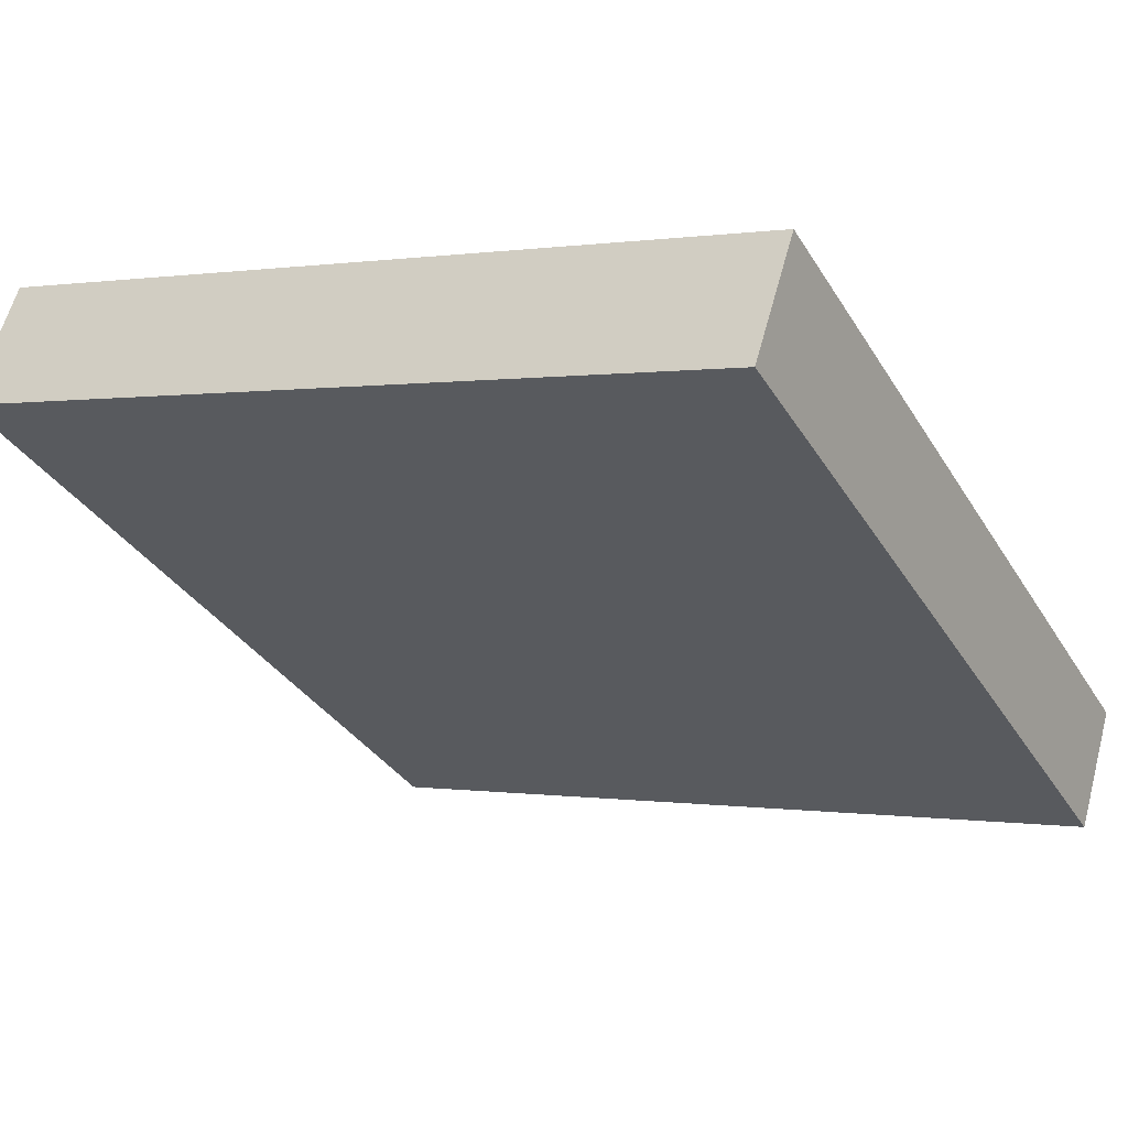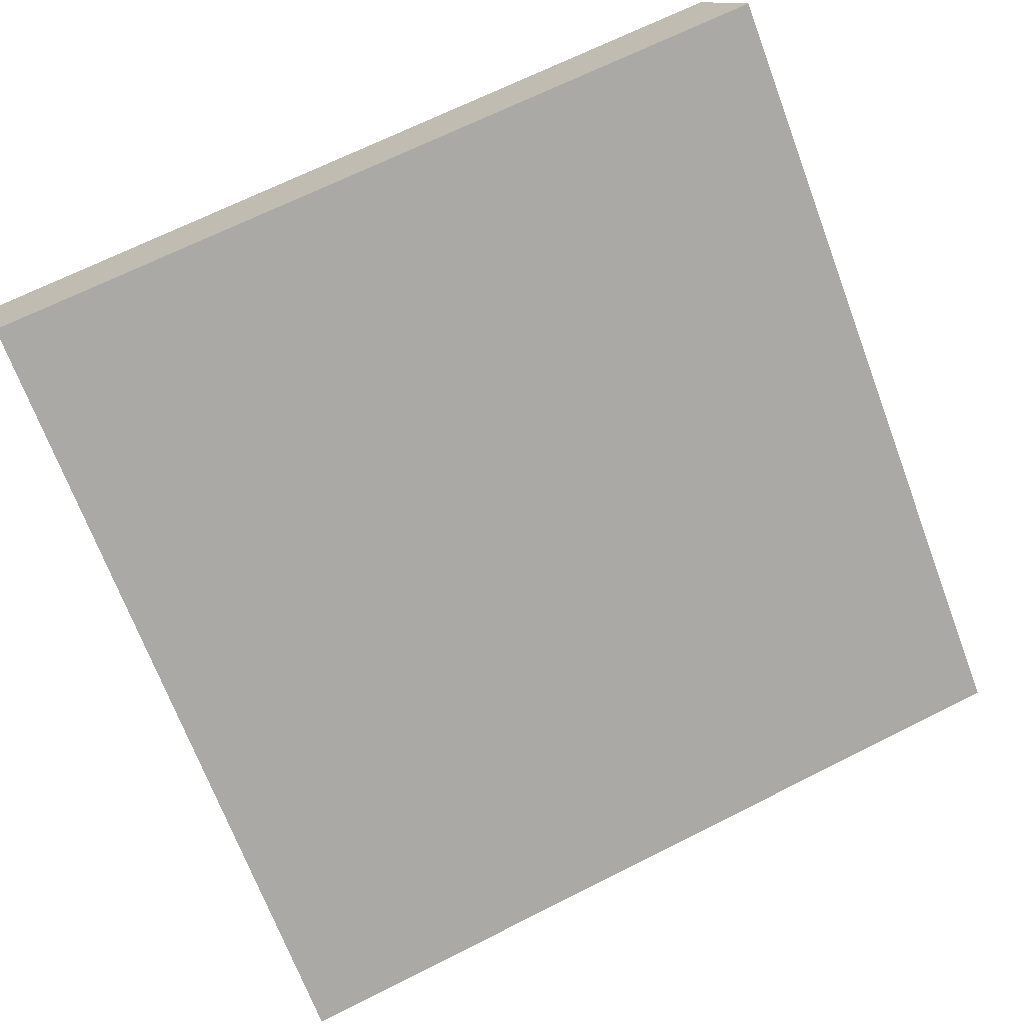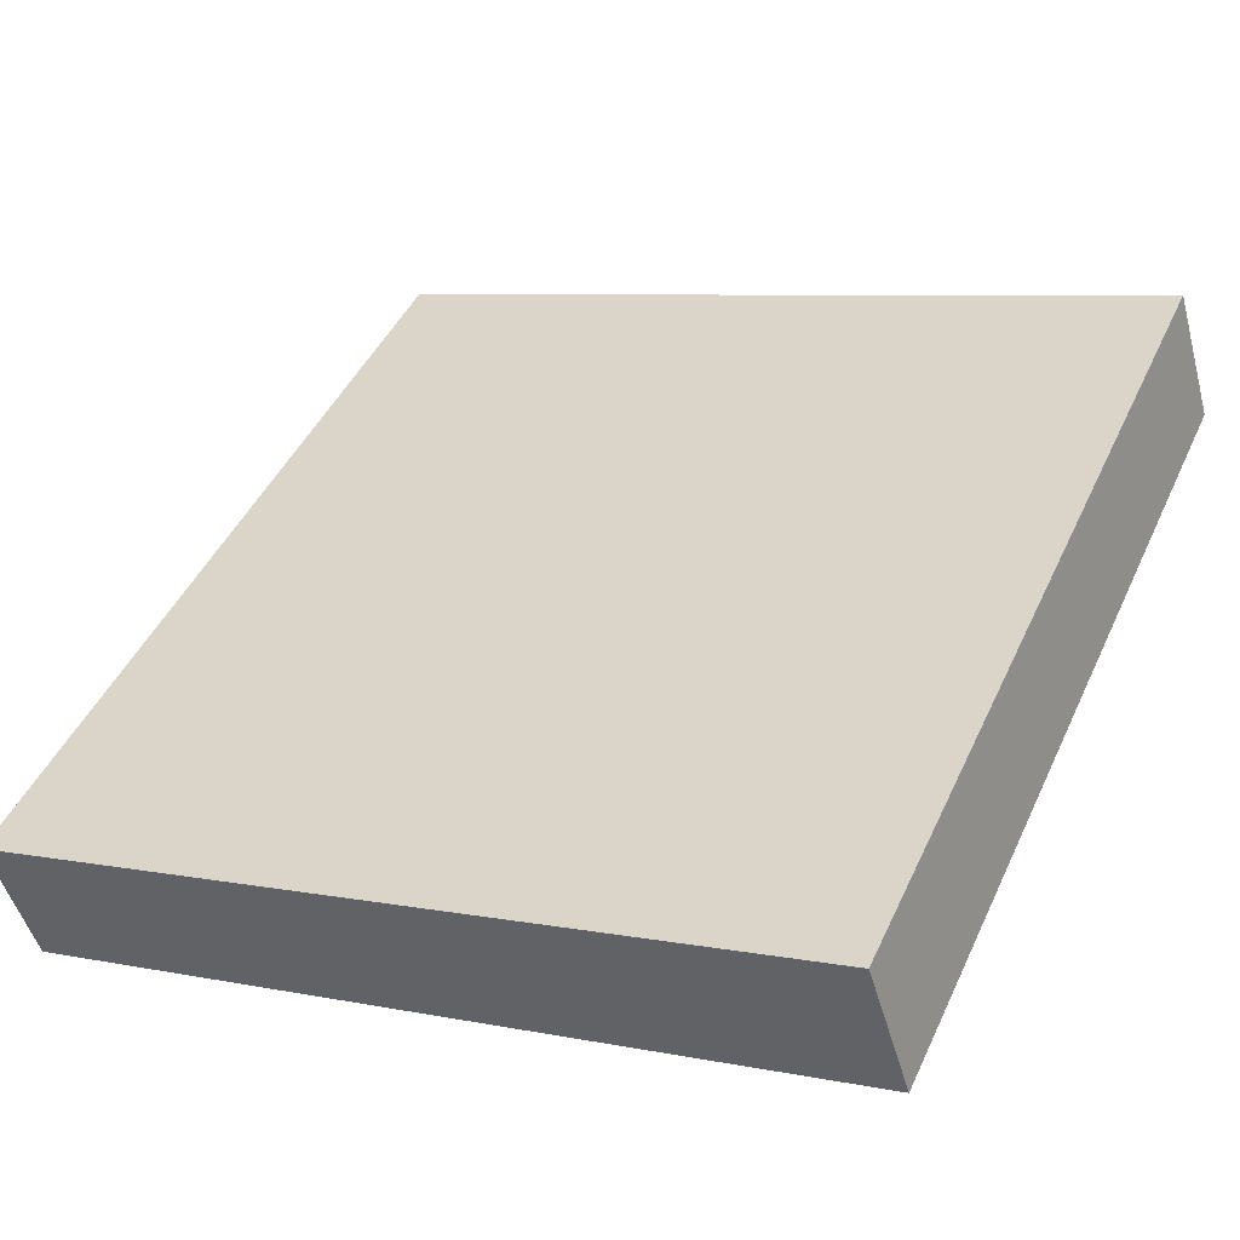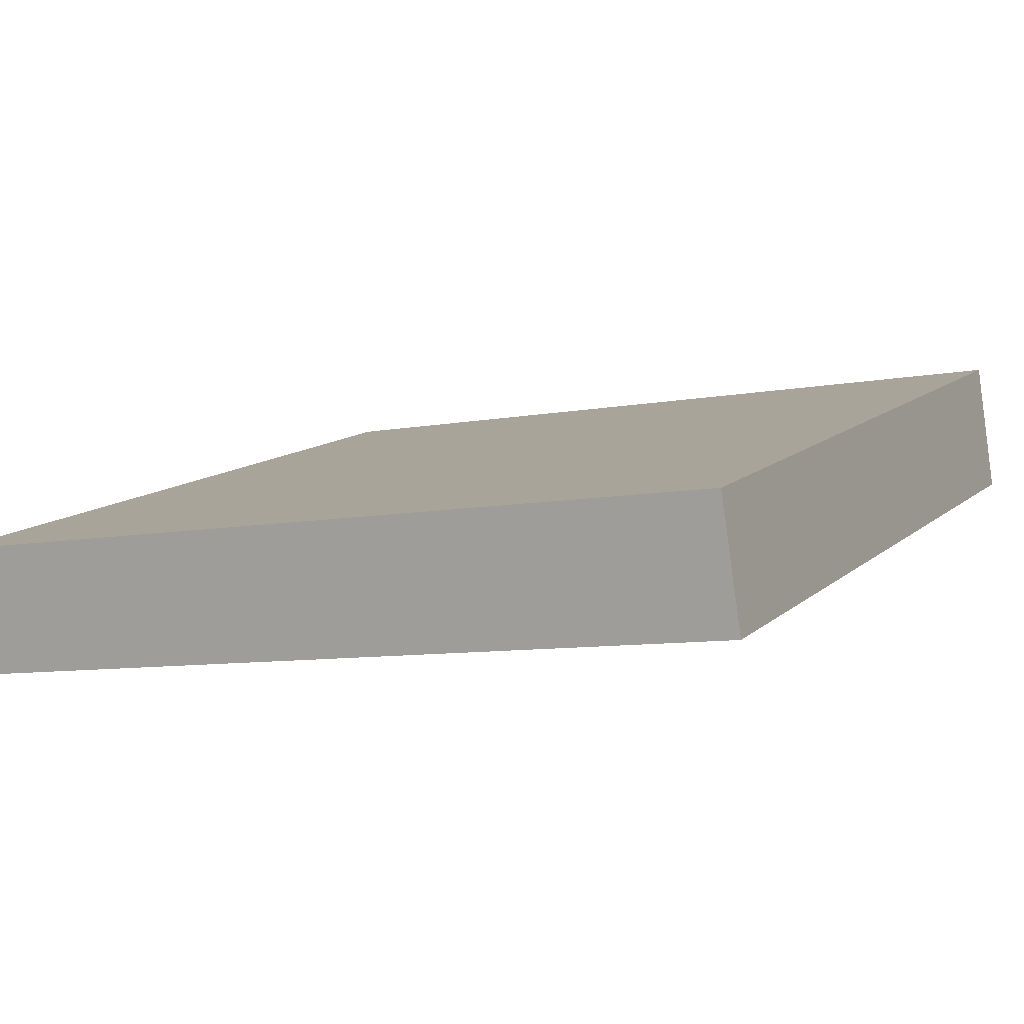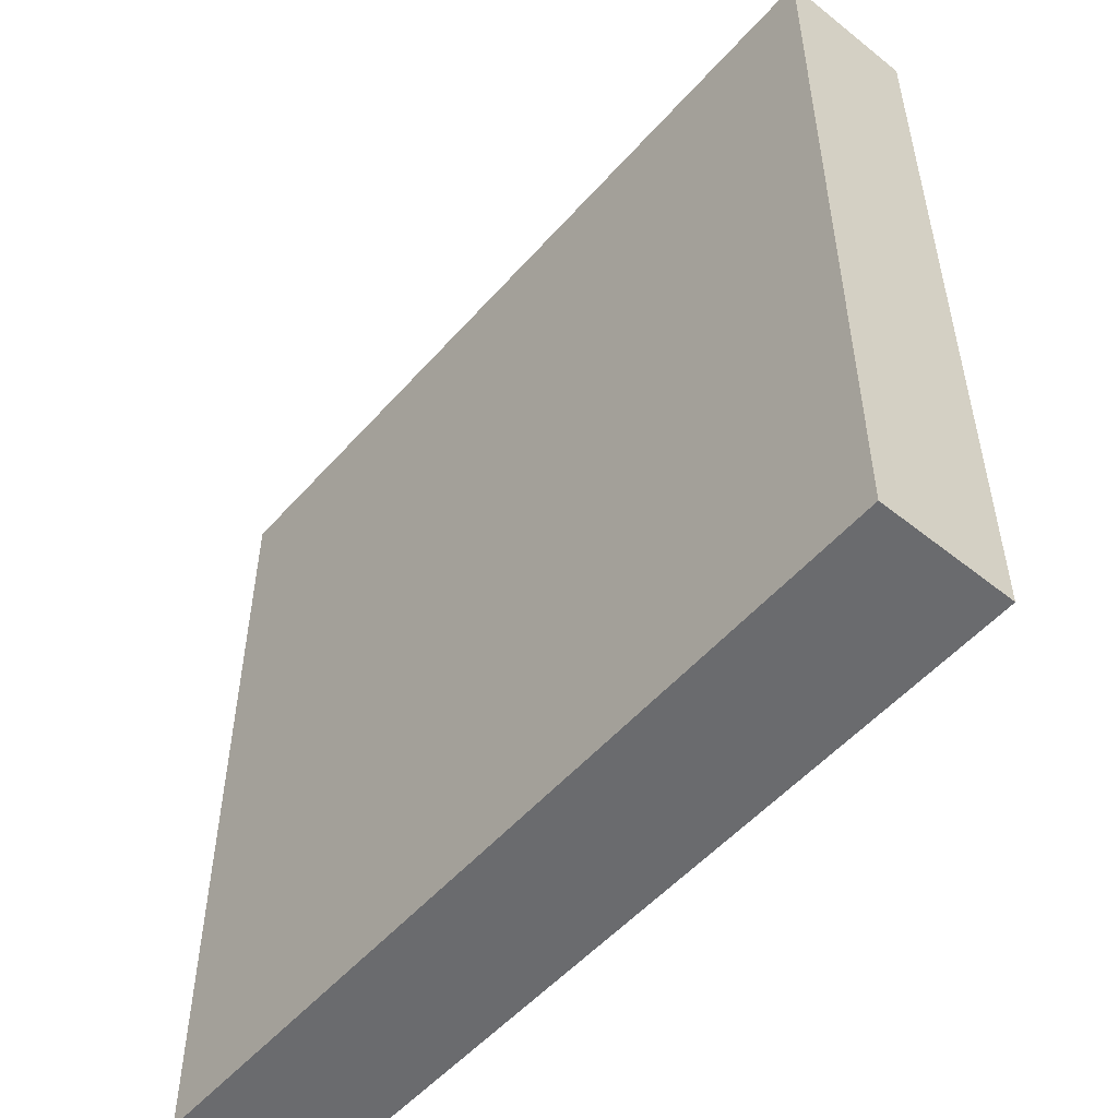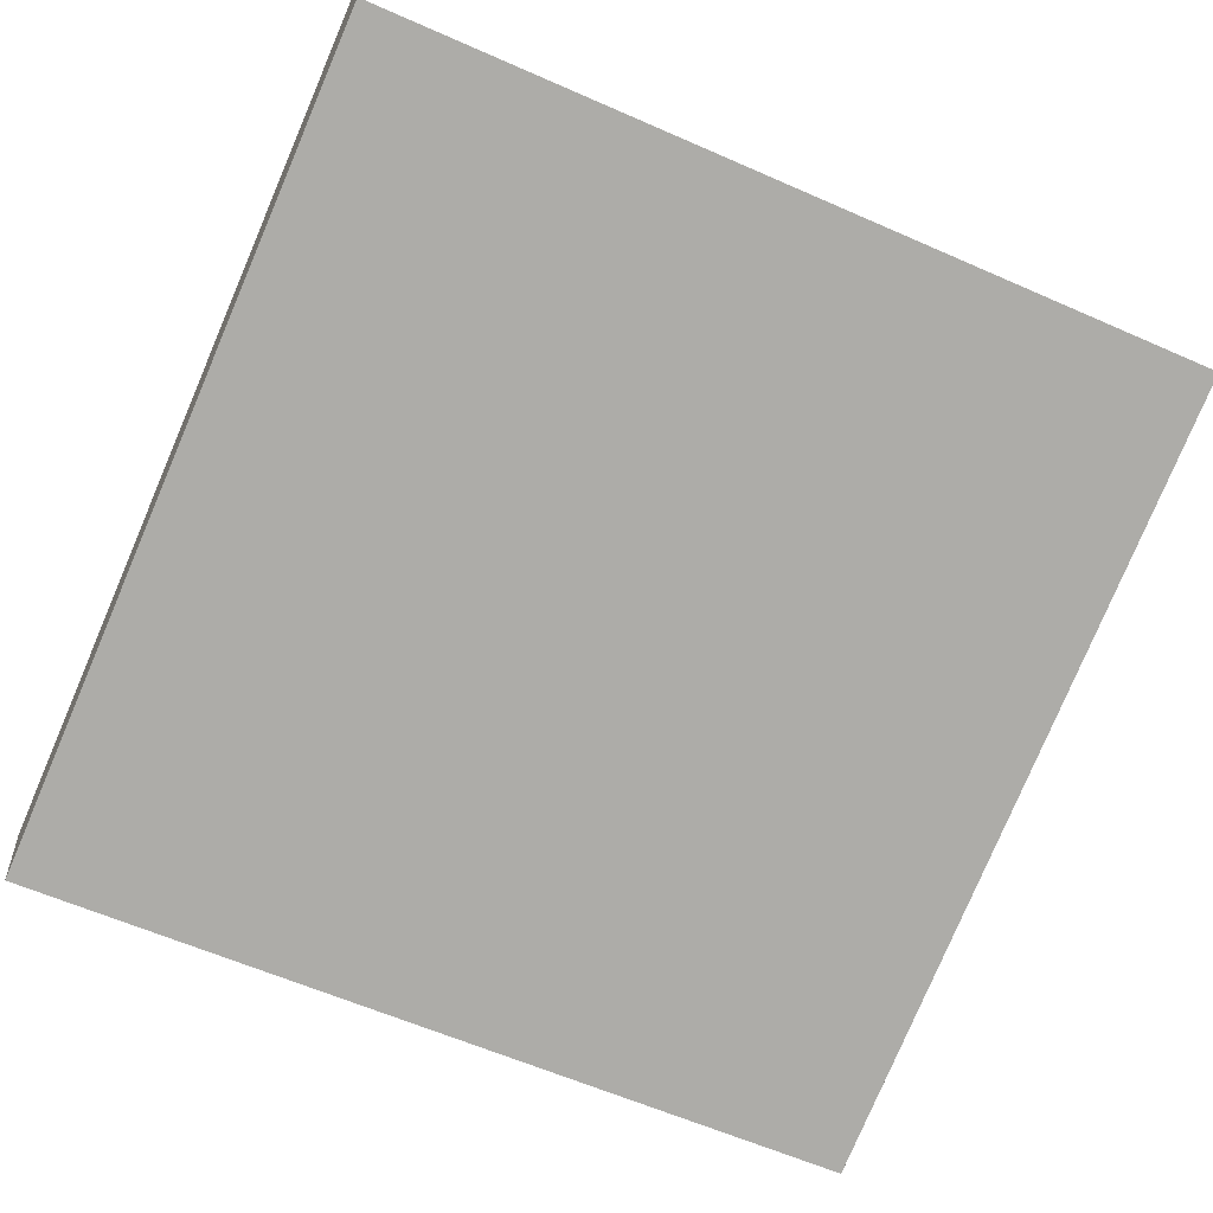
<metadata>
{"format":"obj","ext":"obj","renderer":"f3d","projection":"perspective","resolution":1024,"background":"white","views":[{"elev":-34.2,"azim":27.3,"up":"+Y"},{"elev":-70.0,"azim":-159.4,"up":"+Y"},{"elev":45.4,"azim":-156.2,"up":"+Y"},{"elev":-8.6,"azim":117.8,"up":"+Y"},{"elev":-53.4,"azim":-148.0,"up":"+Z"},{"elev":-60.4,"azim":-114.3,"up":"+Y"}]}
</metadata>
<code>
v -22.33 27.3 -4.362
v -22.33 27.3 4.362
v -21.92 28.6 -4.362
v -21.92 28.6 4.362
v -30.66 29.9 -4.362
v -30.66 29.9 4.362
v -30.23 31.25 -4.362
v -30.23 31.25 4.362
f 1 3 4
f 4 2 1
f 5 6 8
f 8 7 5
f 1 2 6
f 6 5 1
f 3 7 8
f 8 4 3
f 1 5 7
f 7 3 1
f 2 4 8
f 8 6 2

</code>
